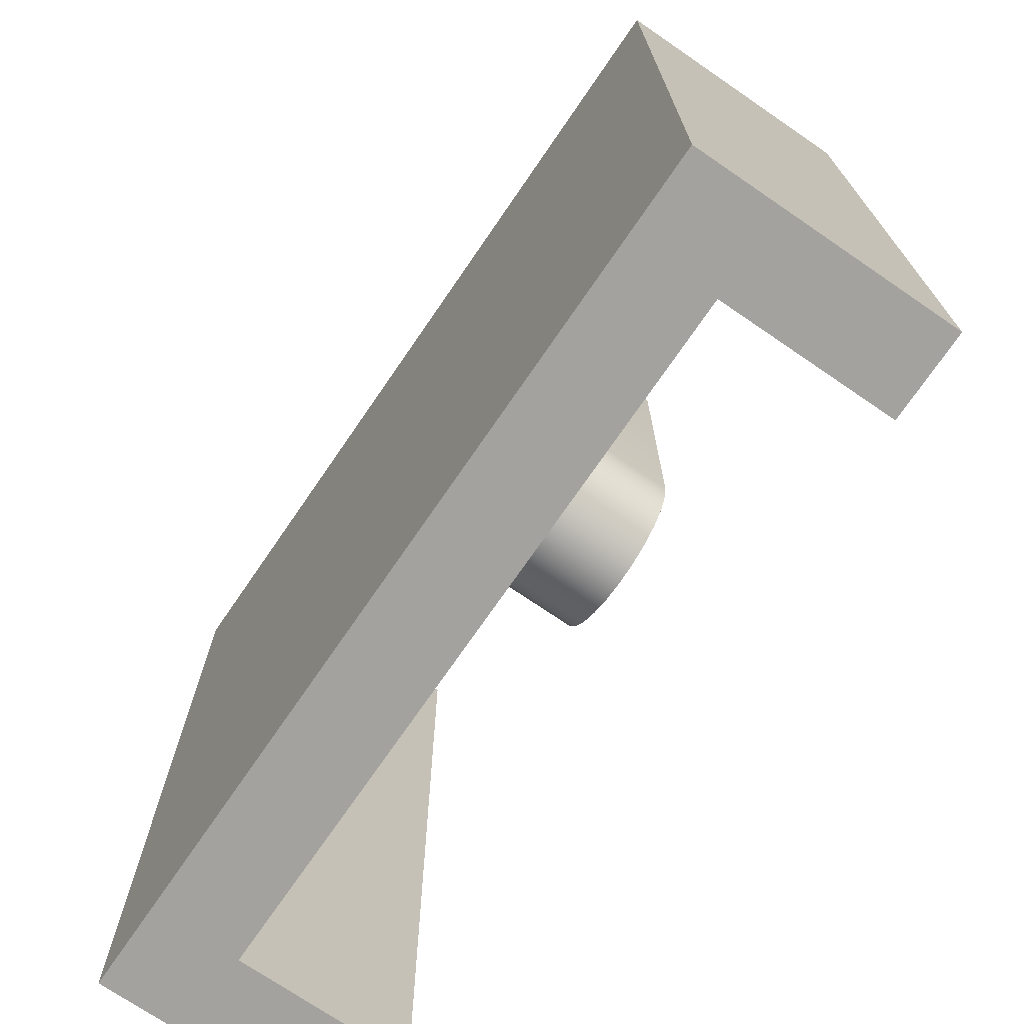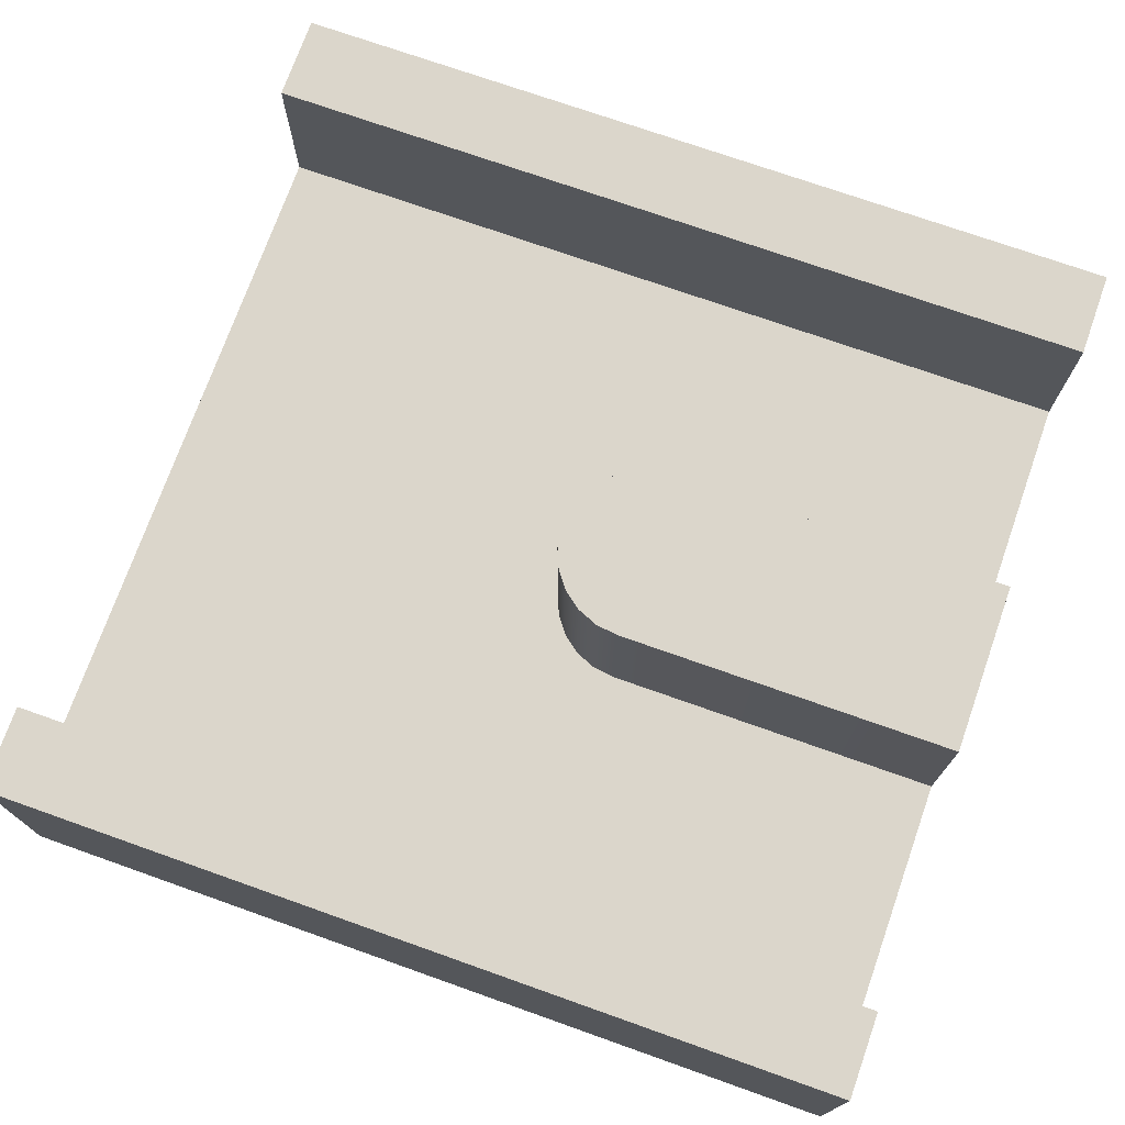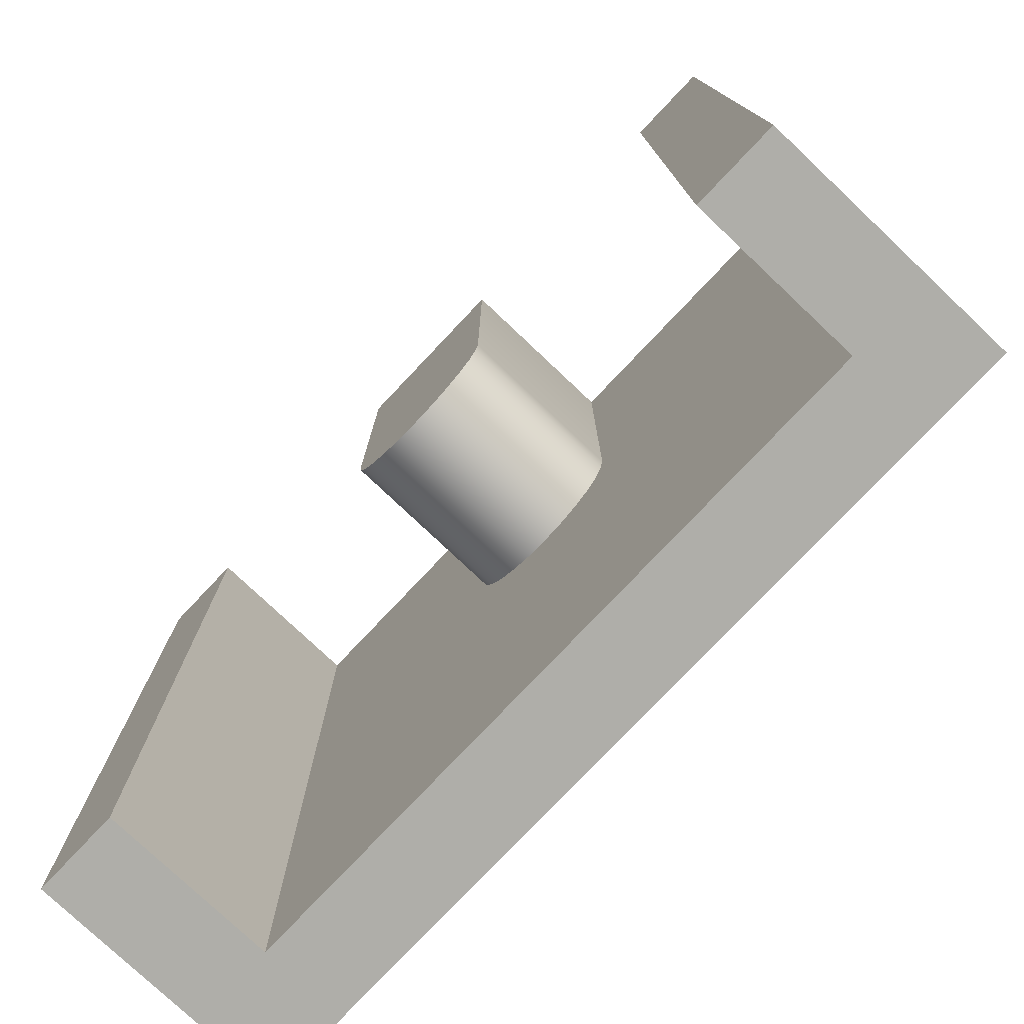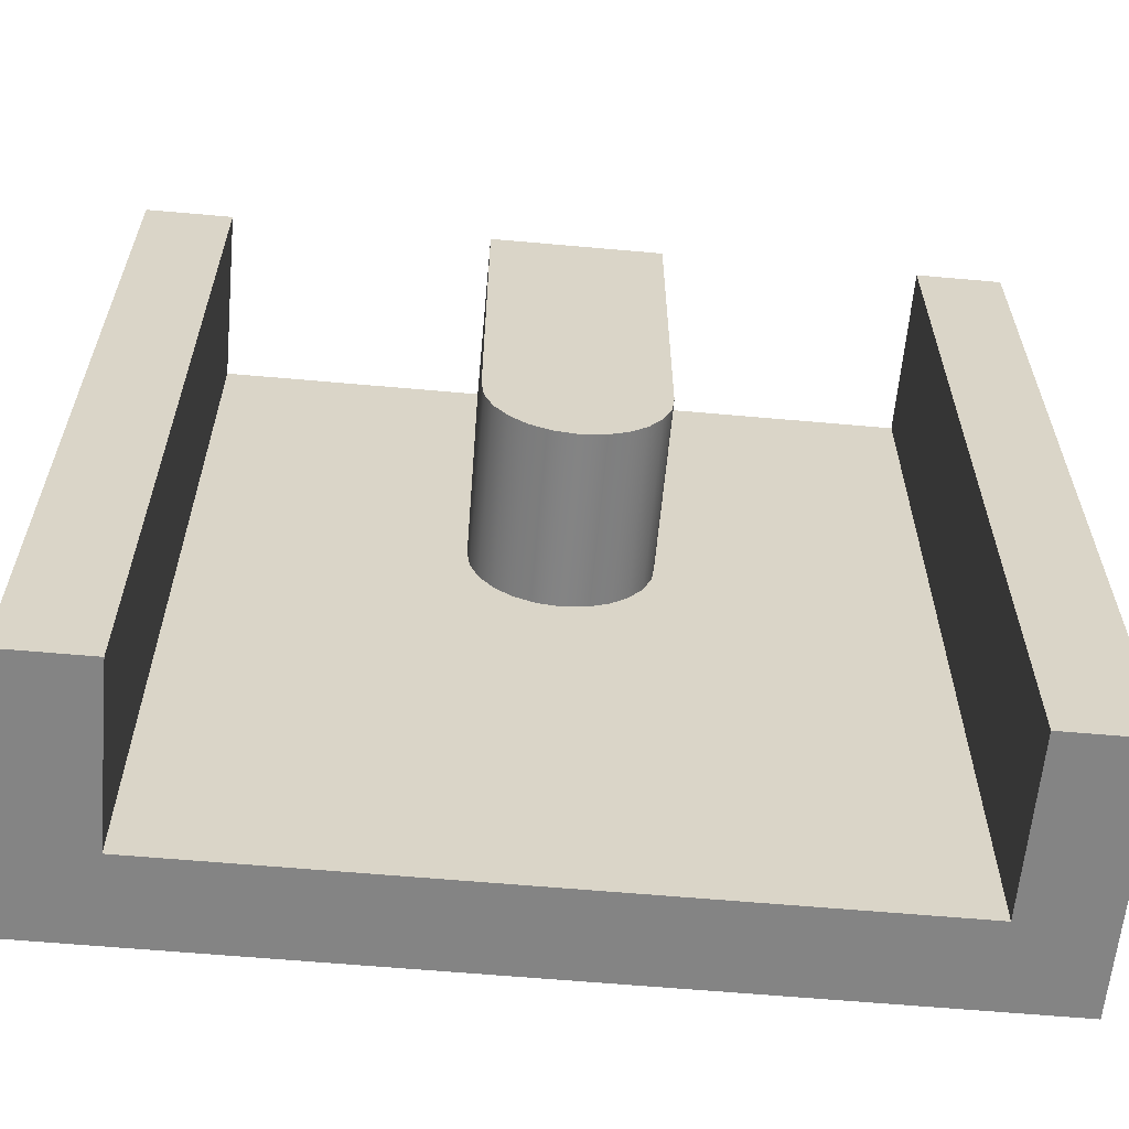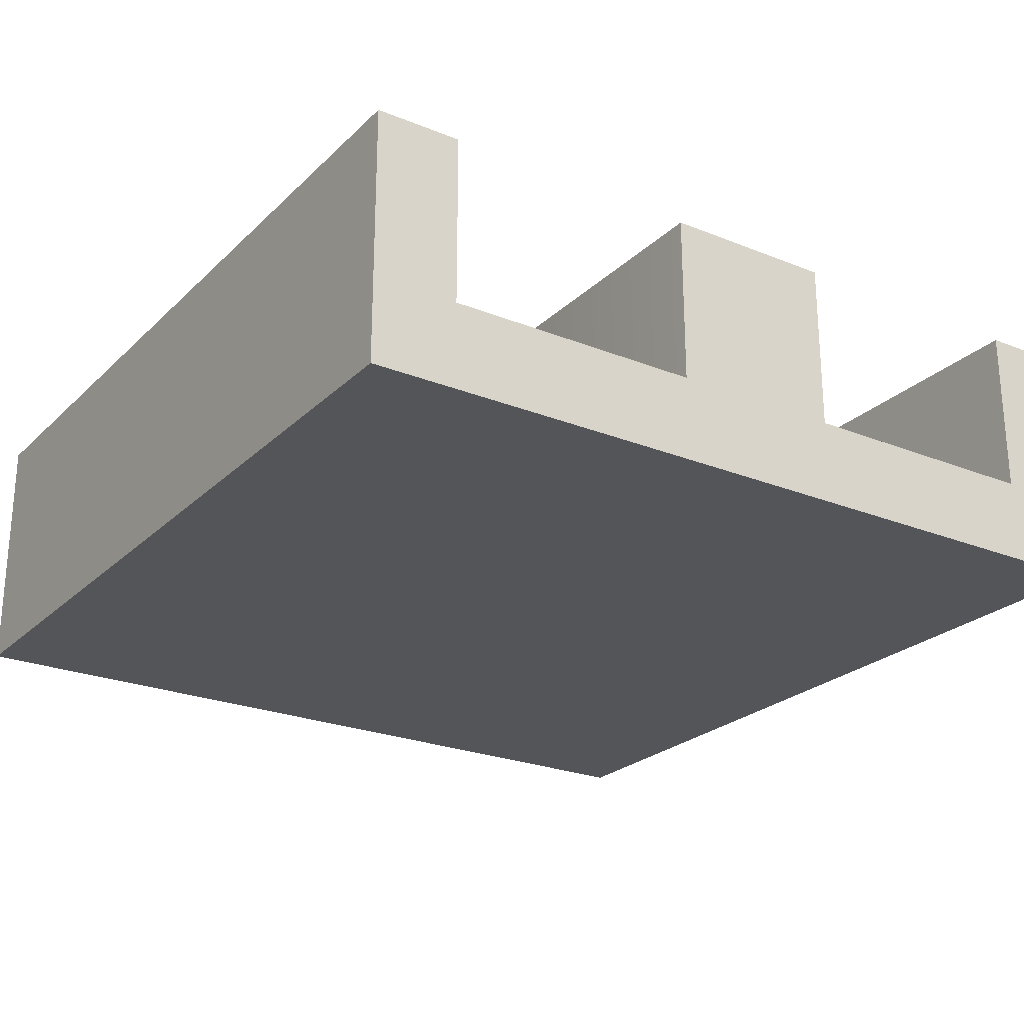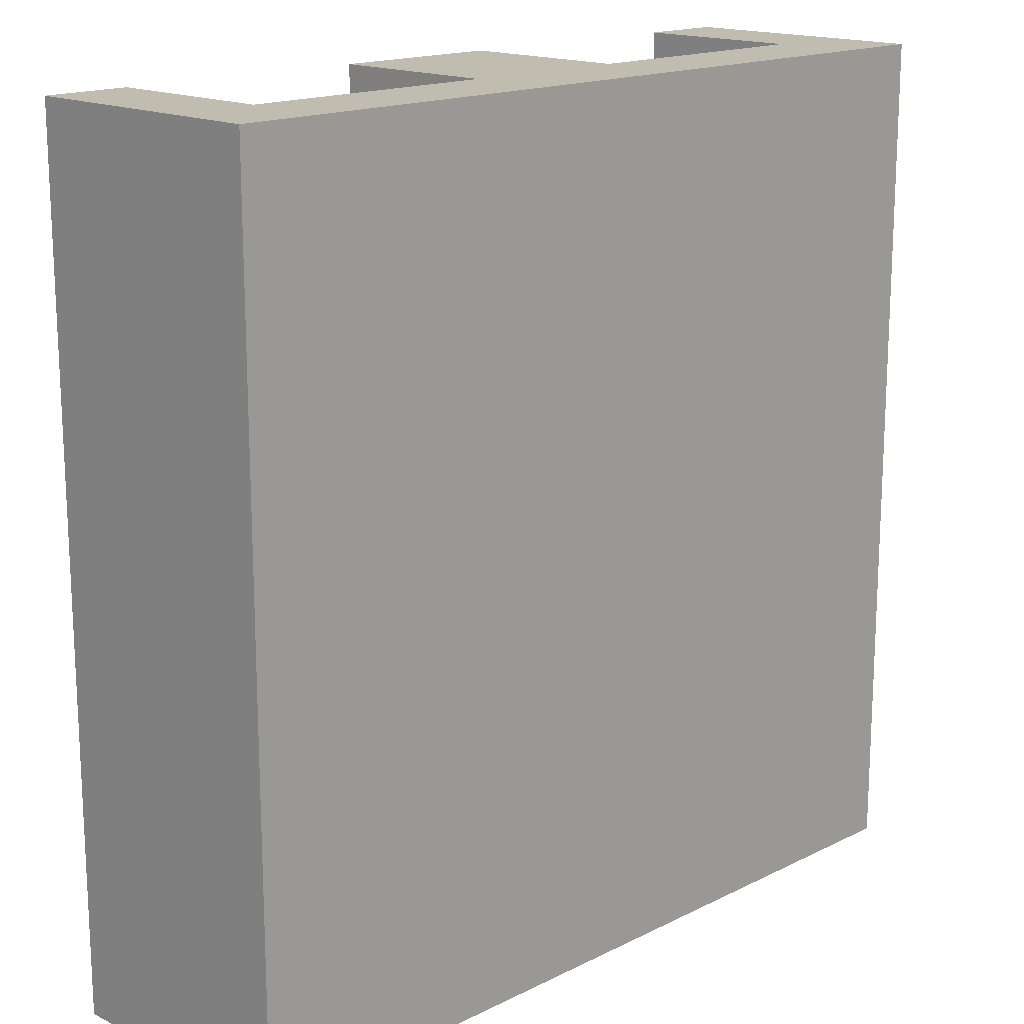
<metadata>
{"format":"obj","ext":"obj","renderer":"f3d","projection":"perspective","resolution":1024,"background":"white","views":[{"elev":-72.5,"azim":55.6,"up":"+Z"},{"elev":73.6,"azim":-70.5,"up":"+Y"},{"elev":-77.5,"azim":-133.4,"up":"+Z"},{"elev":-61.3,"azim":174.8,"up":"+Z"},{"elev":-24.2,"azim":-33.6,"up":"+Y"},{"elev":16.5,"azim":-45.3,"up":"+Z"}]}
</metadata>
<code>
o Split
v 1 0 -1
v 1 0 1
v -1 0 -1
v -1 0 1
v 0.2 0.2 -1
v -0.202 0.2 -1
v 1 0.6 -1
v 1 0.6 1
v -0.802 0.6 1
v -1 0.6 1
v 0.8 0.6 -1
v -1 0.6 -1
v 0.8 0.6 1
v -0.802 0.6 -1
v -0.802 0.2 -1
v 0.8 0.2 -1
v 0.8 0.2 1
v -0.802 0.2 1
v 0.2 0.2 1
v -0.202 0.2 1
v 0.2 0.6 1
v -0.202 0.6 1
v -0.202 0.2 0.201
v -0.202 0.2 -0.201
v -0.1952 0.2 0.149
v -0.1751 0.2 0.1005
v -0.1431 0.2 0.05887
v -0.1015 0.2 0.02693
v -0.05302 0.2 0.006849
v -0.001 0.2 -0
v 0.2 0.2 0.201
v 0.2 0.2 -0.201
v 0.05102 0.2 0.006849
v 0.0995 0.2 0.02693
v 0.1411 0.2 0.05887
v 0.1731 0.2 0.1005
v 0.1932 0.2 0.149
v -0.202 0.6 0.201
v -0.05302 0.6 0.006849
v -0.1015 0.6 0.02693
v -0.1431 0.6 0.05887
v -0.1751 0.6 0.1005
v -0.1952 0.6 0.149
v 0.2 0.6 0.201
v -0.001 0.6 -0
v 0.1932 0.6 0.149
v 0.1731 0.6 0.1005
v 0.1411 0.6 0.05887
v 0.0995 0.6 0.02693
v 0.05102 0.6 0.006849
f 5 15 6
f 19 16 5
f 20 17 19
f 6 18 20
f 6 30 32
f 6 23 24
f 19 32 31
f 23 25 24
f 25 26 24
f 26 27 24
f 27 28 24
f 28 29 24
f 29 30 24
f 30 33 32
f 33 34 32
f 34 35 32
f 35 36 32
f 36 37 32
f 37 31 32
f 5 16 15
f 19 17 16
f 20 18 17
f 6 15 18
f 32 5 6
f 6 24 30
f 6 20 23
f 19 5 32
f 10 3 4
f 1 4 3
f 2 18 4
f 17 11 16
f 50 41 22
f 16 1 3
f 12 9 14
f 11 8 7
f 15 9 18
f 7 2 1
f 19 22 20
f 20 38 23
f 31 21 19
f 38 25 23
f 43 26 25
f 42 27 26
f 41 28 27
f 40 29 28
f 39 30 29
f 31 46 44
f 37 47 46
f 36 48 47
f 35 49 48
f 34 50 49
f 33 45 50
f 10 12 3
f 1 2 4
f 2 8 13
f 2 13 17
f 9 10 4
f 2 17 18
f 18 9 4
f 17 13 11
f 21 44 46
f 46 47 48
f 48 49 50
f 50 45 39
f 39 40 41
f 41 42 43
f 43 38 22
f 22 21 46
f 46 48 50
f 50 39 41
f 41 43 22
f 22 46 50
f 16 11 7
f 3 12 14
f 3 14 15
f 16 7 1
f 3 15 16
f 12 10 9
f 11 13 8
f 15 14 9
f 7 8 2
f 19 21 22
f 20 22 38
f 31 44 21
f 38 43 25
f 43 42 26
f 42 41 27
f 41 40 28
f 40 39 29
f 39 45 30
f 31 37 46
f 37 36 47
f 36 35 48
f 35 34 49
f 34 33 50
f 33 30 45

</code>
